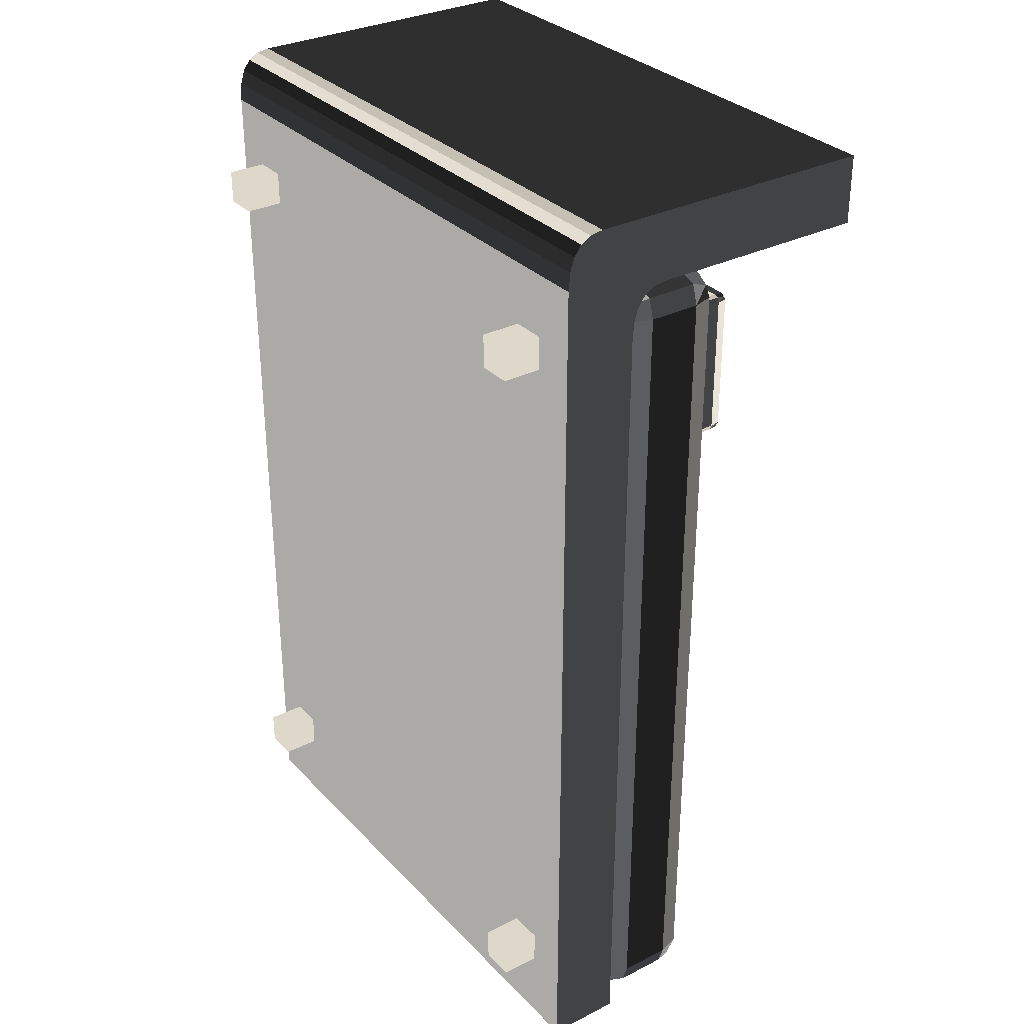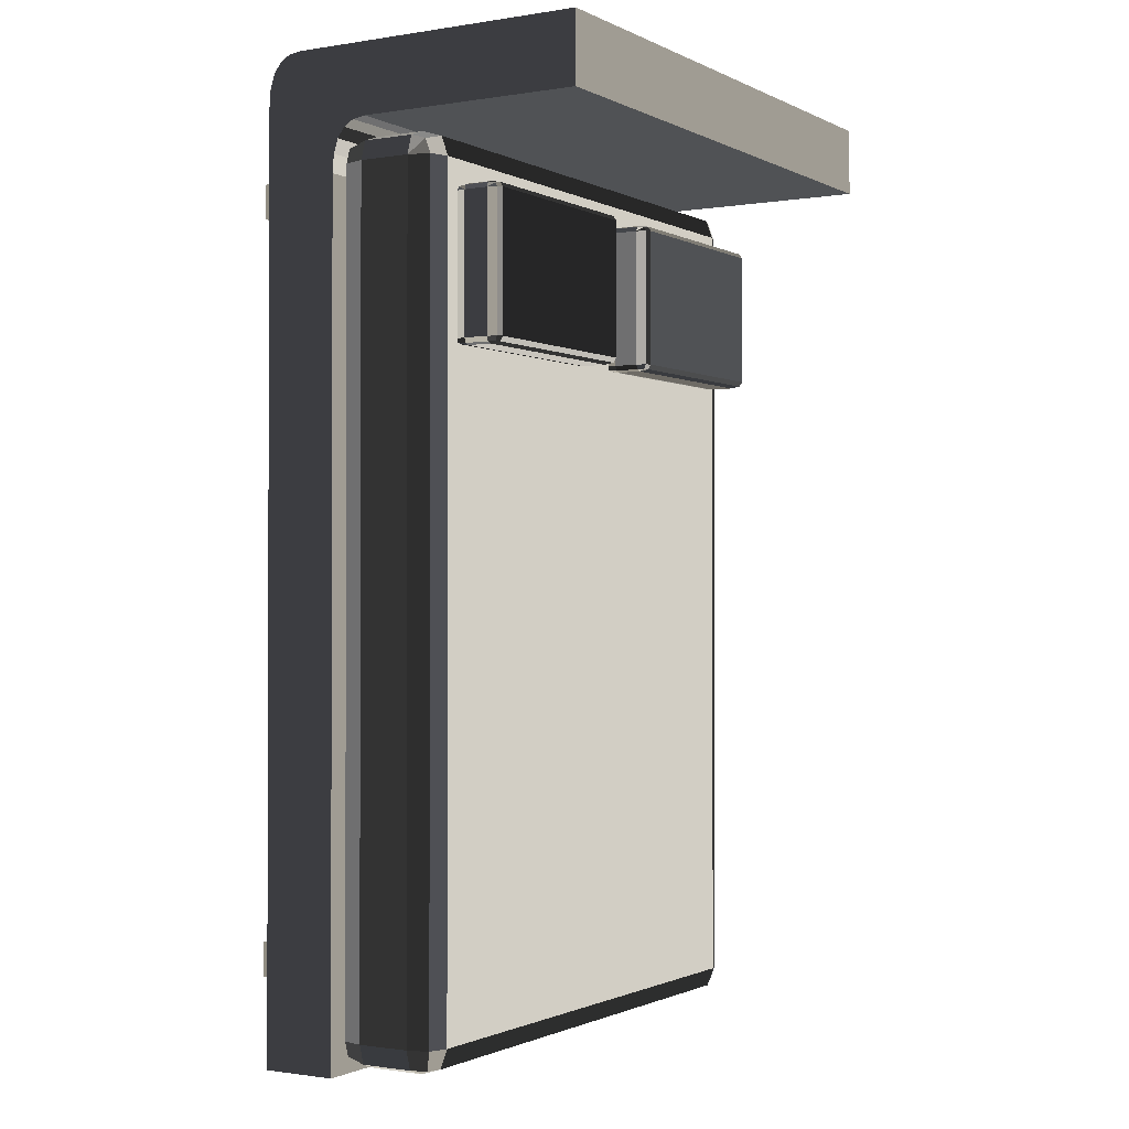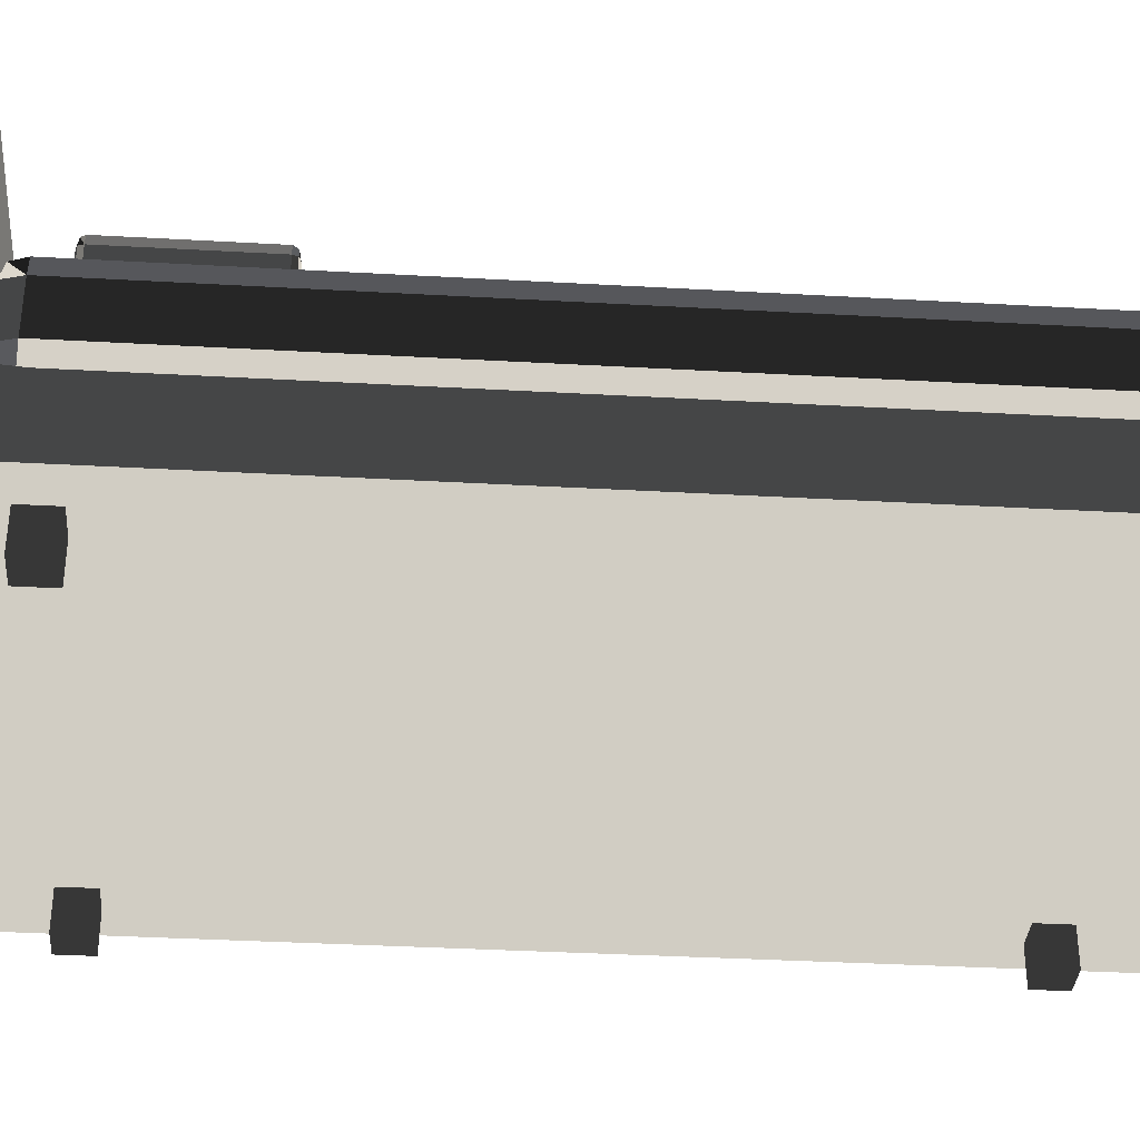
<metadata>
{"format":"obj","ext":"obj","renderer":"f3d","projection":"perspective","resolution":1024,"background":"white","views":[{"elev":31.6,"azim":54.6,"up":"+Z"},{"elev":-1.1,"azim":120.8,"up":"+Z"},{"elev":-35.5,"azim":85.7,"up":"+Y"}]}
</metadata>
<code>
v  -1.027e+06 1.501e+04 8.917e+05
v  -1.027e+06 1.501e+04 3.855e+05
v  -6.896e+05 1.501e+04 3.855e+05
v  -6.896e+05 1.501e+04 8.917e+05
v  -1.027e+06 5.738e+04 8.633e+05
v  -6.896e+05 5.738e+04 8.633e+05
v  -6.896e+05 5.738e+04 3.855e+05
v  -1.027e+06 5.738e+04 3.855e+05
v  -1.027e+06 3.582e+04 9.31e+05
v  -6.896e+05 3.582e+04 9.31e+05
v  -6.896e+05 5.738e+04 9.31e+05
v  -1.027e+06 5.738e+04 9.31e+05
v  -6.896e+05 3.657e+04 8.917e+05
v  -6.896e+05 5.655e+04 8.735e+05
v  -6.896e+05 5.405e+04 8.815e+05
v  -6.896e+05 4.989e+04 8.872e+05
v  -6.896e+05 4.406e+04 8.906e+05
v  -1.027e+06 3.657e+04 8.917e+05
v  -1.027e+06 4.406e+04 8.906e+05
v  -1.027e+06 4.989e+04 8.872e+05
v  -1.027e+06 5.405e+04 8.815e+05
v  -1.027e+06 5.655e+04 8.735e+05
v  -6.896e+05 1.501e+04 9.026e+05
v  -1.027e+06 1.501e+04 9.026e+05
v  -6.896e+05 4.406e+04 8.929e+05
v  -6.896e+05 4.989e+04 8.963e+05
v  -6.896e+05 5.405e+04 9.02e+05
v  -6.896e+05 5.655e+04 9.099e+05
v  -6.896e+05 5.738e+04 9.202e+05
v  -6.896e+05 2.833e+04 9.299e+05
v  -6.896e+05 2.251e+04 9.264e+05
v  -6.896e+05 1.834e+04 9.208e+05
v  -6.896e+05 1.585e+04 9.128e+05
v  -6.896e+05 2.069e+05 8.917e+05
v  -1.027e+06 2.069e+05 8.917e+05
v  -1.027e+06 2.069e+05 9.31e+05
v  -6.896e+05 2.069e+05 9.31e+05
v  -1.027e+06 1.585e+04 9.128e+05
v  -1.027e+06 1.834e+04 9.208e+05
v  -1.027e+06 2.251e+04 9.264e+05
v  -1.027e+06 2.833e+04 9.299e+05
v  -1.027e+06 4.406e+04 8.929e+05
v  -1.027e+06 4.989e+04 8.963e+05
v  -1.027e+06 5.405e+04 9.02e+05
v  -1.027e+06 5.655e+04 9.099e+05
v  -1.027e+06 5.738e+04 9.202e+05
v  -6.896e+05 7.819e+04 8.917e+05
v  -1.027e+06 7.819e+04 8.917e+05
v  -1.027e+06 5.821e+04 9.099e+05
v  -1.027e+06 6.071e+04 9.02e+05
v  -1.027e+06 6.487e+04 8.963e+05
v  -1.027e+06 7.07e+04 8.929e+05
v  -6.896e+05 5.821e+04 9.099e+05
v  -6.896e+05 6.071e+04 9.02e+05
v  -6.896e+05 6.487e+04 8.963e+05
v  -6.896e+05 7.07e+04 8.929e+05
v  -1.027e+06 6.487e+04 8.872e+05
v  -1.027e+06 6.071e+04 8.815e+05
v  -6.896e+05 6.071e+04 8.815e+05
v  -6.896e+05 6.487e+04 8.872e+05
v  -1.027e+06 7.07e+04 8.906e+05
v  -6.896e+05 7.07e+04 8.906e+05
v  -1.027e+06 5.821e+04 8.735e+05
v  -6.896e+05 5.821e+04 8.735e+05
g Box001
f -64 -63 -62 -61
f -60 -59 -58 -57
f -56 -55 -54 -53
f -61 -62 -58 -52
f -58 -59 -51 -50
f -58 -50 -49 -48
f -58 -48 -52
f -62 -63 -57 -58
f -64 -47 -46 -45
f -64 -45 -44 -43
f -64 -43 -60 -63
f -63 -60 -57
f -64 -61 -42 -41
f -61 -52 -40 -39
f -61 -39 -38 -37
f -61 -37 -36 -54
f -54 -55 -35 -34
f -54 -34 -33 -32
f -54 -32 -42 -61
f -31 -30 -29 -28
f -64 -41 -27 -26
f -64 -26 -25 -24
f -64 -24 -56 -47
f -47 -56 -53 -23
f -22 -23 -53 -21
f -20 -21 -53 -19
f -18 -17 -30 -31
f -19 -53 -29 -30
f -16 -19 -30 -15
f -14 -15 -30 -13
f -17 -13 -30
f -53 -54 -28 -29
f -54 -36 -12 -11
f -54 -11 -10 -9
f -54 -9 -18 -31
f -54 -31 -28
f -22 -21 -15 -44
f -15 -14 -8 -44
f -8 -7 -44
f -22 -44 -45
f -49 -50 -6 -38
f -6 -5 -10 -38
f -10 -11 -38
f -49 -38 -39
f -4 -17 -18 -3
f -35 -55 -56 -24
f -46 -47 -23
f -20 -19 -16
f -13 -17 -4
f -2 -60 -43
f -23 -22 -45 -46
f -16 -15 -21 -20
f -4 -8 -14 -13
f -43 -44 -7 -2
f -40 -52 -48
f -51 -59 -1
f -3 -18 -9
f -12 -36 -37
f -48 -49 -39 -40
f -1 -6 -50 -51
f -9 -10 -5 -3
f -37 -38 -11 -12
f -8 -4 -3 -5
f -7 -8 -5 -6
f -2 -7 -6 -1
f -60 -2 -1 -59
f -34 -35 -24 -25
f -33 -34 -25 -26
f -32 -33 -26 -27
f -42 -32 -27 -41
v  -1.01e+06 5.758e+04 8.692e+05
v  -1.01e+06 5.758e+04 4.043e+05
v  -7.07e+05 5.758e+04 4.043e+05
v  -7.07e+05 5.758e+04 8.692e+05
v  -1.01e+06 1.192e+05 8.692e+05
v  -7.07e+05 1.192e+05 8.692e+05
v  -7.07e+05 1.192e+05 4.043e+05
v  -1.01e+06 1.192e+05 4.043e+05
v  -1.01e+06 7.353e+04 8.838e+05
v  -7.07e+05 7.353e+04 8.838e+05
v  -7.07e+05 1.032e+05 8.838e+05
v  -1.01e+06 1.032e+05 8.838e+05
v  -6.93e+05 7.353e+04 8.692e+05
v  -6.93e+05 7.353e+04 4.043e+05
v  -6.93e+05 1.032e+05 4.043e+05
v  -6.93e+05 1.032e+05 8.692e+05
v  -7.07e+05 7.353e+04 3.896e+05
v  -1.01e+06 7.353e+04 3.896e+05
v  -1.01e+06 1.032e+05 3.896e+05
v  -7.07e+05 1.032e+05 3.896e+05
v  -1.024e+06 7.353e+04 4.043e+05
v  -1.024e+06 7.353e+04 8.692e+05
v  -1.024e+06 1.032e+05 8.692e+05
v  -1.024e+06 1.032e+05 4.043e+05
v  -1.018e+06 6.456e+04 8.802e+05
v  -1.01e+06 6.157e+04 8.802e+05
v  -6.991e+05 6.157e+04 8.774e+05
v  -7.07e+05 6.157e+04 8.802e+05
v  -1.02e+06 6.456e+04 3.96e+05
v  -1.02e+06 6.157e+04 4.043e+05
v  -6.991e+05 6.157e+04 3.96e+05
v  -6.965e+05 6.157e+04 4.043e+05
v  -1.018e+06 1.122e+05 8.802e+05
v  -1.02e+06 1.032e+05 8.802e+05
v  -6.965e+05 1.122e+05 8.774e+05
v  -6.965e+05 1.032e+05 8.802e+05
v  -1.02e+06 1.122e+05 3.96e+05
v  -1.02e+06 1.032e+05 3.933e+05
v  -6.991e+05 1.122e+05 3.933e+05
v  -6.965e+05 1.032e+05 3.933e+05
v  -1.02e+06 6.157e+04 8.692e+05
v  -7.07e+05 6.157e+04 3.933e+05
v  -1.01e+06 6.157e+04 3.933e+05
v  -6.965e+05 6.157e+04 8.692e+05
v  -7.07e+05 1.152e+05 8.802e+05
v  -1.01e+06 1.152e+05 8.802e+05
v  -6.965e+05 1.152e+05 4.043e+05
v  -6.965e+05 1.152e+05 8.692e+05
v  -1.01e+06 1.152e+05 3.933e+05
v  -7.07e+05 1.152e+05 3.933e+05
v  -1.02e+06 1.152e+05 8.692e+05
v  -1.02e+06 1.152e+05 4.043e+05
v  -6.965e+05 7.353e+04 8.802e+05
v  -1.02e+06 7.353e+04 8.802e+05
v  -6.965e+05 7.353e+04 3.933e+05
v  -1.02e+06 7.353e+04 3.933e+05
g Box002
f -56 -55 -54 -53
f -52 -51 -50 -49
f -48 -47 -46 -45
f -44 -43 -42 -41
f -40 -39 -38 -37
f -36 -35 -34 -33
f -48 -32 -31
f -53 -30 -29
f -36 -28 -27
f -54 -26 -25
f -45 -24 -23
f -41 -22 -21
f -33 -20 -19
f -37 -18 -17
f -27 -55 -56 -16
f -15 -54 -55 -14
f -13 -53 -54 -25
f -31 -56 -53 -29
f -12 -51 -52 -11
f -10 -50 -51 -9
f -8 -49 -50 -7
f -6 -52 -49 -5
f -21 -46 -47 -4
f -3 -48 -45 -23
f -17 -42 -43 -2
f -19 -38 -39 -1
f -48 -3 -32
f -16 -32 -3 -35
f -56 -31 -32 -16
f -53 -13 -30
f -4 -30 -13 -44
f -47 -29 -30 -4
f -36 -1 -28
f -14 -28 -1 -39
f -55 -27 -28 -14
f -54 -15 -26
f -2 -26 -15 -40
f -43 -25 -26 -2
f -45 -11 -24
f -6 -24 -11 -52
f -34 -23 -24 -6
f -41 -9 -22
f -12 -22 -9 -51
f -46 -21 -22 -12
f -33 -5 -20
f -8 -20 -5 -49
f -38 -19 -20 -8
f -37 -7 -18
f -10 -18 -7 -50
f -42 -17 -18 -10
f -36 -27 -16 -35
f -40 -15 -14 -39
f -44 -13 -25 -43
f -48 -31 -29 -47
f -46 -12 -11 -45
f -42 -10 -9 -41
f -38 -8 -7 -37
f -34 -6 -5 -33
f -41 -21 -4 -44
f -35 -3 -23 -34
f -37 -17 -2 -40
f -33 -19 -1 -36
v  -7.187e+05 1.17e+05 8.524e+05
v  -8.383e+05 1.17e+05 8.524e+05
v  -8.383e+05 1.17e+05 7.745e+05
v  -7.187e+05 1.17e+05 7.745e+05
v  -7.187e+05 1.459e+05 8.524e+05
v  -7.187e+05 1.459e+05 7.745e+05
v  -8.383e+05 1.459e+05 7.745e+05
v  -8.383e+05 1.459e+05 8.524e+05
v  -7.149e+05 1.245e+05 8.524e+05
v  -7.149e+05 1.245e+05 7.745e+05
v  -7.149e+05 1.384e+05 7.745e+05
v  -7.149e+05 1.384e+05 8.524e+05
v  -7.187e+05 1.245e+05 7.709e+05
v  -8.383e+05 1.245e+05 7.709e+05
v  -8.383e+05 1.384e+05 7.709e+05
v  -7.187e+05 1.384e+05 7.709e+05
v  -8.42e+05 1.245e+05 7.745e+05
v  -8.42e+05 1.245e+05 8.524e+05
v  -8.42e+05 1.384e+05 8.524e+05
v  -8.42e+05 1.384e+05 7.745e+05
v  -8.383e+05 1.245e+05 8.56e+05
v  -7.187e+05 1.245e+05 8.56e+05
v  -7.187e+05 1.384e+05 8.56e+05
v  -8.383e+05 1.384e+05 8.56e+05
v  -7.159e+05 1.202e+05 8.544e+05
v  -7.159e+05 1.188e+05 8.524e+05
v  -7.166e+05 1.188e+05 7.725e+05
v  -7.159e+05 1.188e+05 7.745e+05
v  -8.404e+05 1.202e+05 8.551e+05
v  -8.383e+05 1.188e+05 8.551e+05
v  -8.404e+05 1.188e+05 7.725e+05
v  -8.383e+05 1.188e+05 7.718e+05
v  -7.159e+05 1.426e+05 8.544e+05
v  -7.159e+05 1.384e+05 8.551e+05
v  -7.166e+05 1.426e+05 7.718e+05
v  -7.159e+05 1.384e+05 7.718e+05
v  -8.404e+05 1.426e+05 8.551e+05
v  -8.411e+05 1.384e+05 8.551e+05
v  -8.411e+05 1.426e+05 7.725e+05
v  -8.411e+05 1.384e+05 7.718e+05
v  -7.187e+05 1.188e+05 8.551e+05
v  -8.411e+05 1.188e+05 7.745e+05
v  -8.411e+05 1.188e+05 8.524e+05
v  -7.187e+05 1.188e+05 7.718e+05
v  -7.159e+05 1.44e+05 7.745e+05
v  -7.159e+05 1.44e+05 8.524e+05
v  -8.383e+05 1.44e+05 7.718e+05
v  -7.187e+05 1.44e+05 7.718e+05
v  -8.411e+05 1.44e+05 8.524e+05
v  -8.411e+05 1.44e+05 7.745e+05
v  -7.187e+05 1.44e+05 8.551e+05
v  -8.383e+05 1.44e+05 8.551e+05
v  -7.159e+05 1.245e+05 7.718e+05
v  -7.159e+05 1.245e+05 8.551e+05
v  -8.411e+05 1.245e+05 7.718e+05
v  -8.411e+05 1.245e+05 8.551e+05
g Box003
f -56 -55 -54 -53
f -52 -51 -50 -49
f -48 -47 -46 -45
f -44 -43 -42 -41
f -40 -39 -38 -37
f -36 -35 -34 -33
f -48 -32 -31
f -53 -30 -29
f -36 -28 -27
f -54 -26 -25
f -45 -24 -23
f -41 -22 -21
f -33 -20 -19
f -37 -18 -17
f -27 -55 -56 -16
f -15 -54 -55 -14
f -13 -53 -54 -25
f -31 -56 -53 -29
f -12 -51 -52 -11
f -10 -50 -51 -9
f -8 -49 -50 -7
f -6 -52 -49 -5
f -21 -46 -47 -4
f -3 -48 -45 -23
f -17 -42 -43 -2
f -19 -38 -39 -1
f -48 -3 -32
f -16 -32 -3 -35
f -56 -31 -32 -16
f -53 -13 -30
f -4 -30 -13 -44
f -47 -29 -30 -4
f -36 -1 -28
f -14 -28 -1 -39
f -55 -27 -28 -14
f -54 -15 -26
f -2 -26 -15 -40
f -43 -25 -26 -2
f -45 -11 -24
f -6 -24 -11 -52
f -34 -23 -24 -6
f -41 -9 -22
f -12 -22 -9 -51
f -46 -21 -22 -12
f -33 -5 -20
f -8 -20 -5 -49
f -38 -19 -20 -8
f -37 -7 -18
f -10 -18 -7 -50
f -42 -17 -18 -10
f -36 -27 -16 -35
f -40 -15 -14 -39
f -44 -13 -25 -43
f -48 -31 -29 -47
f -46 -12 -11 -45
f -42 -10 -9 -41
f -38 -8 -7 -37
f -34 -6 -5 -33
f -41 -21 -4 -44
f -35 -3 -23 -34
f -37 -17 -2 -40
f -33 -19 -1 -36
v  -8.792e+05 1.17e+05 8.524e+05
v  -9.988e+05 1.17e+05 8.524e+05
v  -9.988e+05 1.17e+05 7.745e+05
v  -8.792e+05 1.17e+05 7.745e+05
v  -8.792e+05 1.459e+05 8.524e+05
v  -8.792e+05 1.459e+05 7.745e+05
v  -9.988e+05 1.459e+05 7.745e+05
v  -9.988e+05 1.459e+05 8.524e+05
v  -8.754e+05 1.245e+05 8.524e+05
v  -8.754e+05 1.245e+05 7.745e+05
v  -8.754e+05 1.384e+05 7.745e+05
v  -8.754e+05 1.384e+05 8.524e+05
v  -8.792e+05 1.245e+05 7.709e+05
v  -9.988e+05 1.245e+05 7.709e+05
v  -9.988e+05 1.384e+05 7.709e+05
v  -8.792e+05 1.384e+05 7.709e+05
v  -1.003e+06 1.245e+05 7.745e+05
v  -1.003e+06 1.245e+05 8.524e+05
v  -1.003e+06 1.384e+05 8.524e+05
v  -1.003e+06 1.384e+05 7.745e+05
v  -9.988e+05 1.245e+05 8.56e+05
v  -8.792e+05 1.245e+05 8.56e+05
v  -8.792e+05 1.384e+05 8.56e+05
v  -9.988e+05 1.384e+05 8.56e+05
v  -8.764e+05 1.202e+05 8.544e+05
v  -8.764e+05 1.188e+05 8.524e+05
v  -8.771e+05 1.188e+05 7.725e+05
v  -8.764e+05 1.188e+05 7.745e+05
v  -1.001e+06 1.202e+05 8.551e+05
v  -9.988e+05 1.188e+05 8.551e+05
v  -1.001e+06 1.188e+05 7.725e+05
v  -9.988e+05 1.188e+05 7.718e+05
v  -8.764e+05 1.426e+05 8.544e+05
v  -8.764e+05 1.384e+05 8.551e+05
v  -8.771e+05 1.426e+05 7.718e+05
v  -8.764e+05 1.384e+05 7.718e+05
v  -1.001e+06 1.426e+05 8.551e+05
v  -1.002e+06 1.384e+05 8.551e+05
v  -1.002e+06 1.426e+05 7.725e+05
v  -1.002e+06 1.384e+05 7.718e+05
v  -8.792e+05 1.188e+05 8.551e+05
v  -1.002e+06 1.188e+05 7.745e+05
v  -1.002e+06 1.188e+05 8.524e+05
v  -8.792e+05 1.188e+05 7.718e+05
v  -8.764e+05 1.44e+05 7.745e+05
v  -8.764e+05 1.44e+05 8.524e+05
v  -9.988e+05 1.44e+05 7.718e+05
v  -8.792e+05 1.44e+05 7.718e+05
v  -1.002e+06 1.44e+05 8.524e+05
v  -1.002e+06 1.44e+05 7.745e+05
v  -8.792e+05 1.44e+05 8.551e+05
v  -9.988e+05 1.44e+05 8.551e+05
v  -8.764e+05 1.245e+05 7.718e+05
v  -8.764e+05 1.245e+05 8.551e+05
v  -1.002e+06 1.245e+05 7.718e+05
v  -1.002e+06 1.245e+05 8.551e+05
g Box004
f -56 -55 -54 -53
f -52 -51 -50 -49
f -48 -47 -46 -45
f -44 -43 -42 -41
f -40 -39 -38 -37
f -36 -35 -34 -33
f -48 -32 -31
f -53 -30 -29
f -36 -28 -27
f -54 -26 -25
f -45 -24 -23
f -41 -22 -21
f -33 -20 -19
f -37 -18 -17
f -27 -55 -56 -16
f -15 -54 -55 -14
f -13 -53 -54 -25
f -31 -56 -53 -29
f -12 -51 -52 -11
f -10 -50 -51 -9
f -8 -49 -50 -7
f -6 -52 -49 -5
f -21 -46 -47 -4
f -3 -48 -45 -23
f -17 -42 -43 -2
f -19 -38 -39 -1
f -48 -3 -32
f -16 -32 -3 -35
f -56 -31 -32 -16
f -53 -13 -30
f -4 -30 -13 -44
f -47 -29 -30 -4
f -36 -1 -28
f -14 -28 -1 -39
f -55 -27 -28 -14
f -54 -15 -26
f -2 -26 -15 -40
f -43 -25 -26 -2
f -45 -11 -24
f -6 -24 -11 -52
f -34 -23 -24 -6
f -41 -9 -22
f -12 -22 -9 -51
f -46 -21 -22 -12
f -33 -5 -20
f -8 -20 -5 -49
f -38 -19 -20 -8
f -37 -7 -18
f -10 -18 -7 -50
f -42 -17 -18 -10
f -36 -27 -16 -35
f -40 -15 -14 -39
f -44 -13 -25 -43
f -48 -31 -29 -47
f -46 -12 -11 -45
f -42 -10 -9 -41
f -38 -8 -7 -37
f -34 -6 -5 -33
f -41 -21 -4 -44
f -35 -3 -23 -34
f -37 -17 -2 -40
f -33 -19 -1 -36
v  -7.333e+05 -6986 4.49e+05
v  -7.333e+05 -6986 4.299e+05
v  -7.141e+05 -6986 4.299e+05
v  -7.141e+05 -6986 4.49e+05
v  -7.333e+05 6.718e+04 4.49e+05
v  -7.141e+05 6.718e+04 4.49e+05
v  -7.141e+05 6.718e+04 4.299e+05
v  -7.333e+05 6.718e+04 4.299e+05
g Box005
f -8 -7 -6 -5
f -4 -3 -2 -1
f -8 -5 -3 -4
f -5 -6 -2 -3
f -6 -7 -1 -2
f -7 -8 -4 -1
v  -1.005e+06 -6986 4.49e+05
v  -1.005e+06 -6986 4.299e+05
v  -9.856e+05 -6986 4.299e+05
v  -9.856e+05 -6986 4.49e+05
v  -1.005e+06 6.718e+04 4.49e+05
v  -9.856e+05 6.718e+04 4.49e+05
v  -9.856e+05 6.718e+04 4.299e+05
v  -1.005e+06 6.718e+04 4.299e+05
g Box006
f -8 -7 -6 -5
f -4 -3 -2 -1
f -8 -5 -3 -4
f -5 -6 -2 -3
f -6 -7 -1 -2
f -7 -8 -4 -1
v  -1.005e+06 -6986 8.673e+05
v  -1.005e+06 -6986 8.482e+05
v  -9.856e+05 -6986 8.482e+05
v  -9.856e+05 -6986 8.673e+05
v  -1.005e+06 6.718e+04 8.673e+05
v  -9.856e+05 6.718e+04 8.673e+05
v  -9.856e+05 6.718e+04 8.482e+05
v  -1.005e+06 6.718e+04 8.482e+05
g Box007
f -8 -7 -6 -5
f -4 -3 -2 -1
f -8 -5 -3 -4
f -5 -6 -2 -3
f -6 -7 -1 -2
f -7 -8 -4 -1
v  -7.333e+05 -6986 8.673e+05
v  -7.333e+05 -6986 8.482e+05
v  -7.141e+05 -6986 8.482e+05
v  -7.141e+05 -6986 8.673e+05
v  -7.333e+05 6.718e+04 8.673e+05
v  -7.141e+05 6.718e+04 8.673e+05
v  -7.141e+05 6.718e+04 8.482e+05
v  -7.333e+05 6.718e+04 8.482e+05
g Box008
f -8 -7 -6 -5
f -4 -3 -2 -1
f -8 -5 -3 -4
f -5 -6 -2 -3
f -6 -7 -1 -2
f -7 -8 -4 -1

</code>
